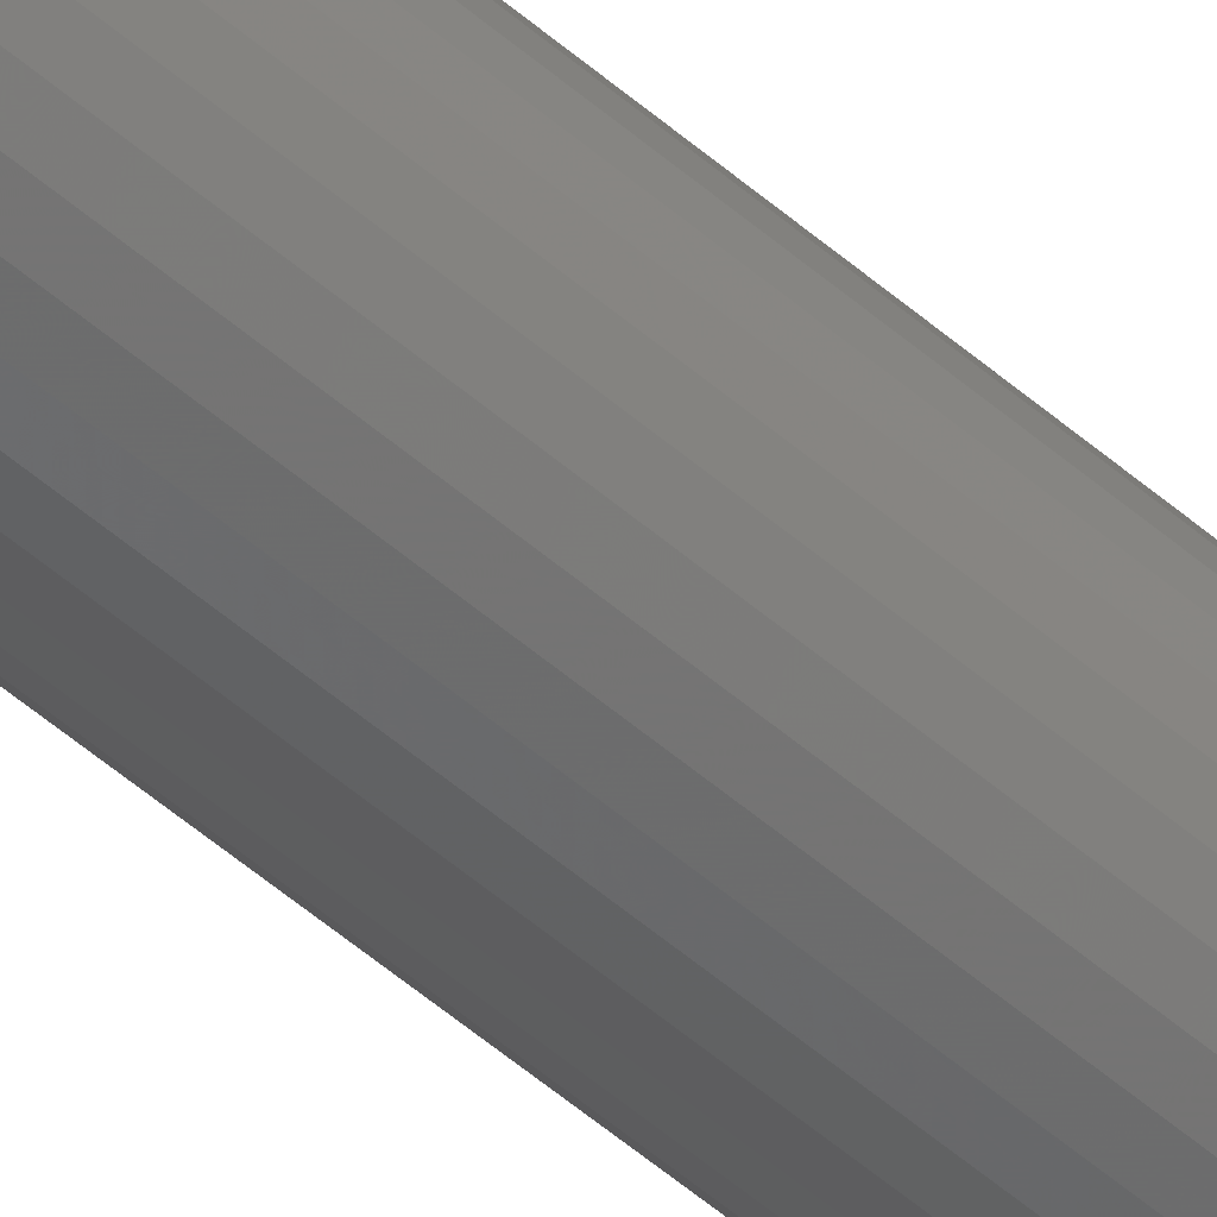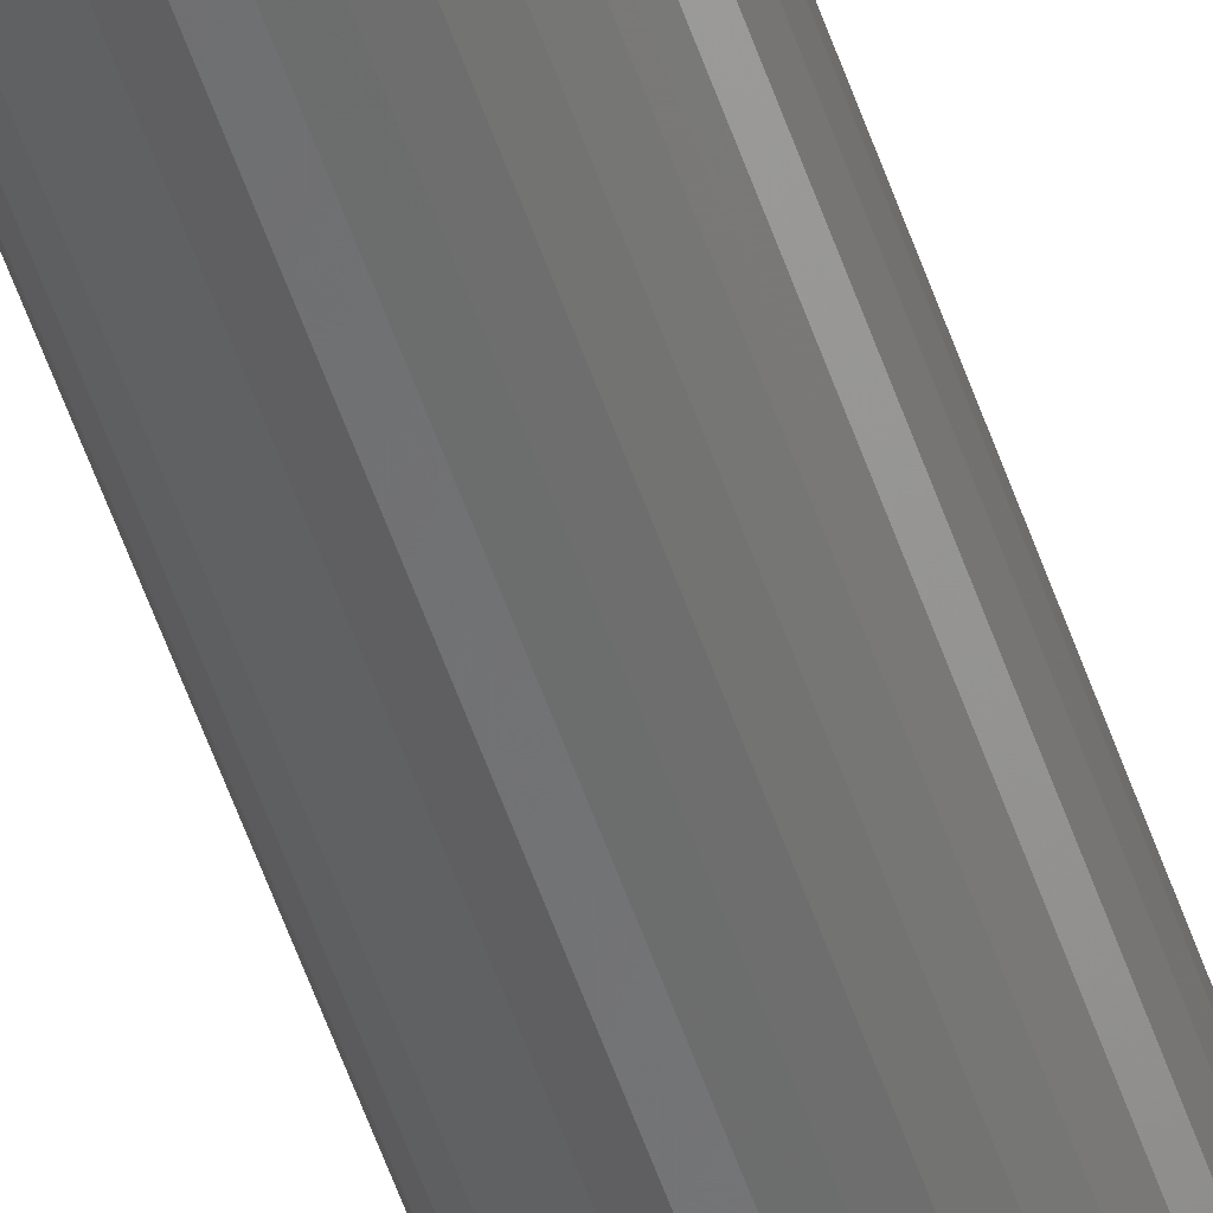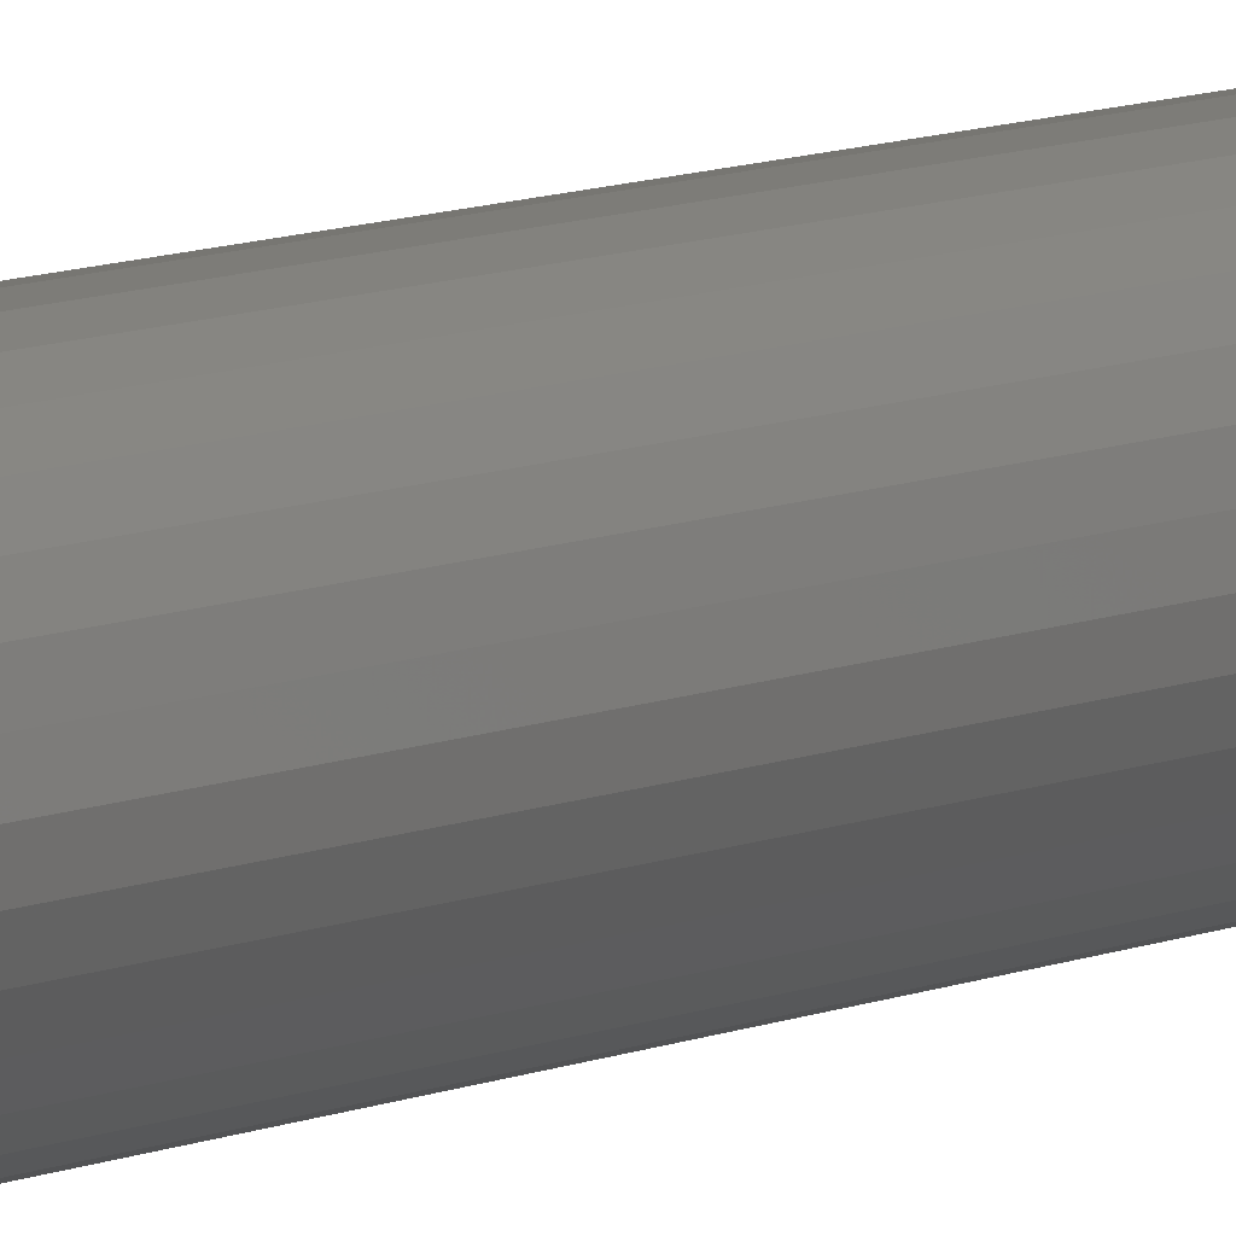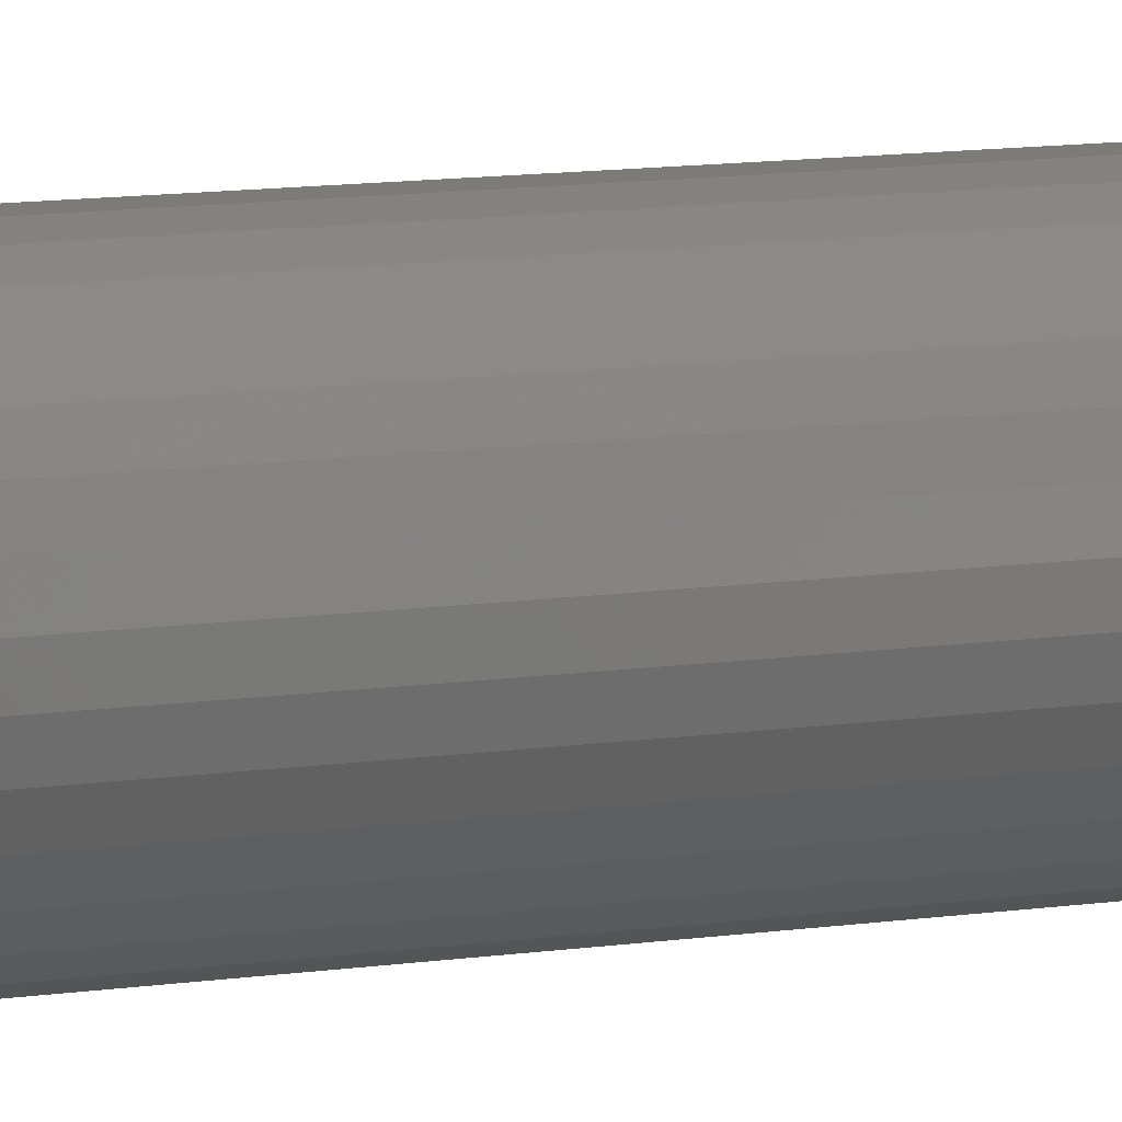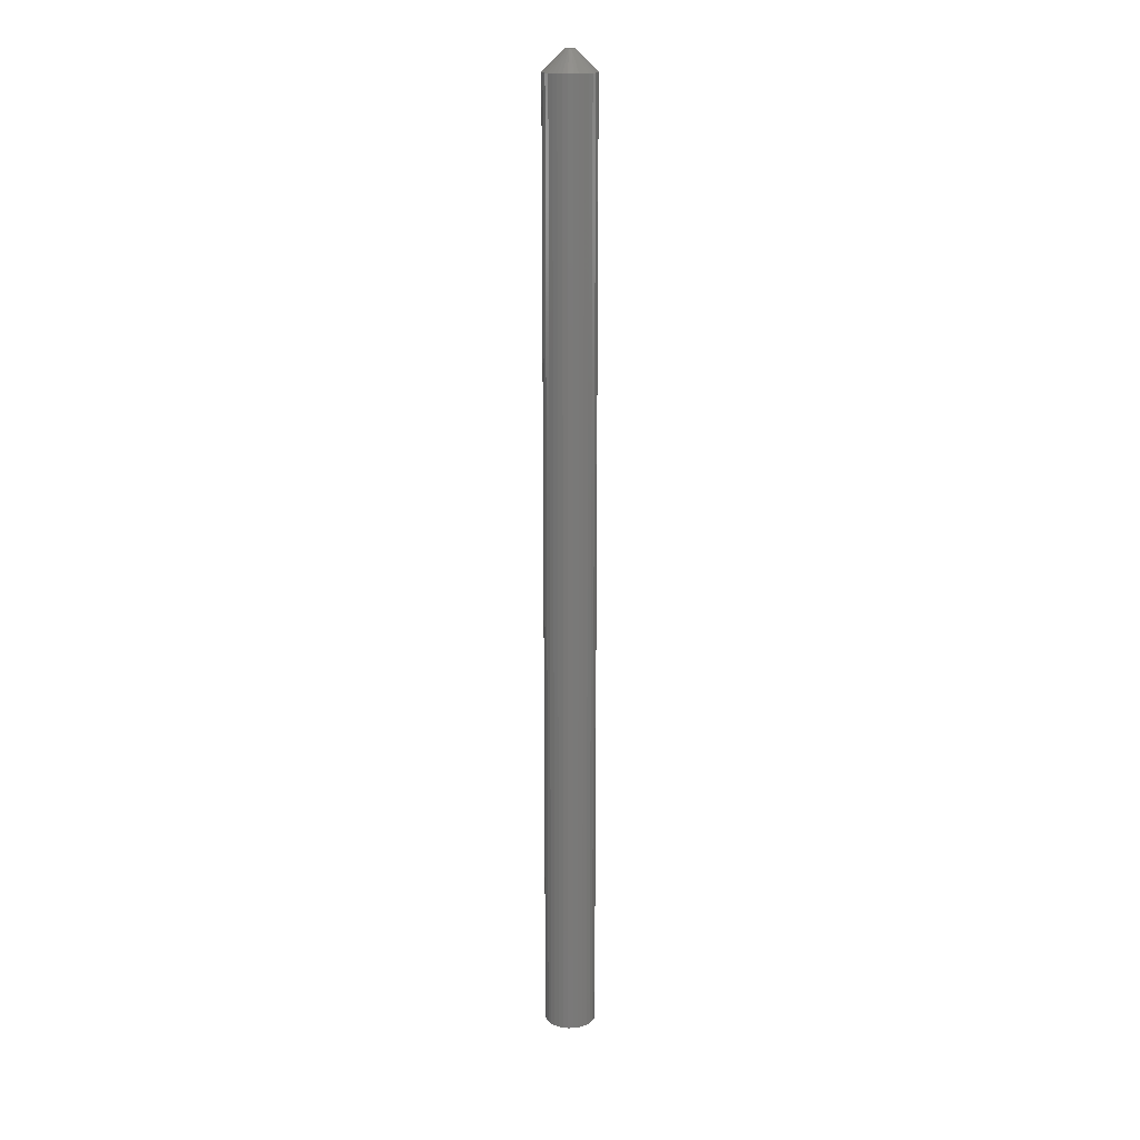
<metadata>
{"format":"stl","ext":"stl","renderer":"f3d","projection":"perspective","resolution":1024,"background":"white","views":[{"elev":-47.1,"azim":44.6,"up":"+Y"},{"elev":-55.6,"azim":-161.2,"up":"+Y"},{"elev":5.5,"azim":-152.2,"up":"+Y"},{"elev":3.4,"azim":-140.1,"up":"+Y"},{"elev":17.8,"azim":-52.3,"up":"+Z"}]}
</metadata>
<code>
# stl→obj: 78 verts, 152 faces
v 0.0004112 -1.304e-18 0.75
v 3.984e-06 0.001784 0.75
v -0.007812 2.064e-19 0.75
v -0.007405 -0.001784 0.75
v 3.984e-06 -0.001784 0.75
v -0.007405 0.001784 0.75
v -0.001137 0.003215 0.75
v -0.002786 0.004009 0.75
v -0.004616 0.004009 0.75
v -0.006264 0.003215 0.75
v -0.006264 -0.003215 0.75
v -0.004616 -0.004009 0.75
v -0.002786 -0.004009 0.75
v -0.001137 -0.003215 0.75
v 0.01604 0 0
v 0.01604 -2.236e-17 0.7344
v 0.01566 -0.00385 0
v 0.01566 -0.00385 0.7344
v 0.01453 -0.007553 0
v 0.01453 -0.007553 0.7344
v 0.01271 -0.01097 0
v 0.01271 -0.01097 0.7344
v 0.01026 -0.01396 0
v 0.01026 -0.01396 0.7344
v 0.007265 -0.01641 0
v 0.007265 -0.01641 0.7344
v 0.003852 -0.01823 0
v 0.003852 -0.01823 0.7344
v 0.0001498 -0.01936 0
v 0.0001498 -0.01936 0.7344
v -0.003701 -0.01974 0
v -0.003701 -0.01974 0.7344
v -0.007551 -0.01936 0
v -0.007551 -0.01936 0.7344
v -0.01125 -0.01823 0
v -0.01125 -0.01823 0.7344
v -0.01467 -0.01641 0
v -0.01467 -0.01641 0.7344
v -0.01766 -0.01396 0
v -0.01766 -0.01396 0.7344
v -0.02011 -0.01097 0
v -0.02011 -0.01097 0.7344
v -0.02194 -0.007553 0
v -0.02194 -0.007553 0.7344
v -0.02306 -0.00385 0
v -0.02306 -0.00385 0.7344
v -0.02344 2.417e-18 0
v -0.02344 2.417e-18 0.7344
v -0.02306 0.00385 0
v -0.02306 0.00385 0.7344
v -0.02194 0.007553 0
v -0.02194 0.007553 0.7344
v -0.02011 0.01097 0
v -0.02011 0.01097 0.7344
v -0.01766 0.01396 0
v -0.01766 0.01396 0.7344
v -0.01467 0.01641 0
v -0.01467 0.01641 0.7344
v -0.01125 0.01823 0
v -0.01125 0.01823 0.7344
v -0.007551 0.01936 0
v -0.007551 0.01936 0.7344
v -0.003701 0.01974 0
v -0.003701 0.01974 0.7344
v 0.0001498 0.01936 0
v 0.0001498 0.01936 0.7344
v 0.003852 0.01823 0
v 0.003852 0.01823 0.7344
v 0.007265 0.01641 0
v 0.007265 0.01641 0.7344
v 0.01026 0.01396 0
v 0.01026 0.01396 0.7344
v 0.01271 0.01097 0
v 0.01271 0.01097 0.7344
v 0.01453 0.007553 0
v 0.01453 0.007553 0.7344
v 0.01566 0.00385 0
v 0.01566 0.00385 0.7344
f 1 2 3
f 1 3 4
f 1 4 5
f 6 3 2
f 6 2 7
f 6 7 8
f 6 8 9
f 6 9 10
f 5 4 11
f 5 11 12
f 5 12 13
f 5 13 14
f 15 16 17
f 17 16 18
f 17 18 19
f 19 18 20
f 19 20 21
f 21 20 22
f 21 22 23
f 23 22 24
f 23 24 25
f 25 24 26
f 25 26 27
f 27 26 28
f 27 28 29
f 29 28 30
f 29 30 31
f 31 30 32
f 31 32 33
f 33 32 34
f 33 34 35
f 35 34 36
f 35 36 37
f 37 36 38
f 37 38 39
f 39 38 40
f 39 40 41
f 41 40 42
f 41 42 43
f 43 42 44
f 43 44 45
f 45 44 46
f 45 46 47
f 47 46 48
f 47 48 49
f 49 48 50
f 49 50 51
f 51 50 52
f 51 52 53
f 53 52 54
f 53 54 55
f 55 54 56
f 55 56 57
f 57 56 58
f 57 58 59
f 59 58 60
f 59 60 61
f 61 60 62
f 61 62 63
f 63 62 64
f 63 64 65
f 65 64 66
f 65 66 67
f 67 66 68
f 67 68 69
f 69 68 70
f 69 70 71
f 71 70 72
f 71 72 73
f 73 72 74
f 73 74 75
f 75 74 76
f 75 76 77
f 77 76 78
f 77 78 15
f 15 78 16
f 16 78 1
f 78 2 1
f 78 76 2
f 74 7 2
f 2 76 74
f 72 70 7
f 74 72 7
f 70 68 8
f 7 70 8
f 66 64 8
f 8 68 66
f 64 62 9
f 8 64 9
f 60 10 9
f 9 62 60
f 58 56 10
f 60 58 10
f 54 52 6
f 56 54 6
f 10 56 6
f 3 6 52
f 3 52 50
f 3 50 48
f 48 46 3
f 46 4 3
f 46 44 4
f 42 11 4
f 4 44 42
f 40 38 11
f 42 40 11
f 38 36 12
f 11 38 12
f 34 32 12
f 12 36 34
f 32 30 13
f 12 32 13
f 28 14 13
f 13 30 28
f 26 24 14
f 28 26 14
f 22 20 5
f 24 22 5
f 14 24 5
f 1 5 20
f 1 20 18
f 1 18 16
f 59 61 63
f 59 63 65
f 67 59 65
f 57 59 67
f 69 57 67
f 55 57 69
f 71 55 69
f 53 55 71
f 73 53 71
f 51 53 73
f 75 51 73
f 49 51 75
f 77 49 75
f 19 43 17
f 41 43 19
f 21 41 19
f 39 41 21
f 23 39 21
f 37 39 23
f 25 37 23
f 35 37 25
f 27 35 25
f 33 35 27
f 31 33 27
f 29 31 27
f 43 45 17
f 17 45 47
f 17 47 15
f 15 47 49
f 15 49 77

</code>
